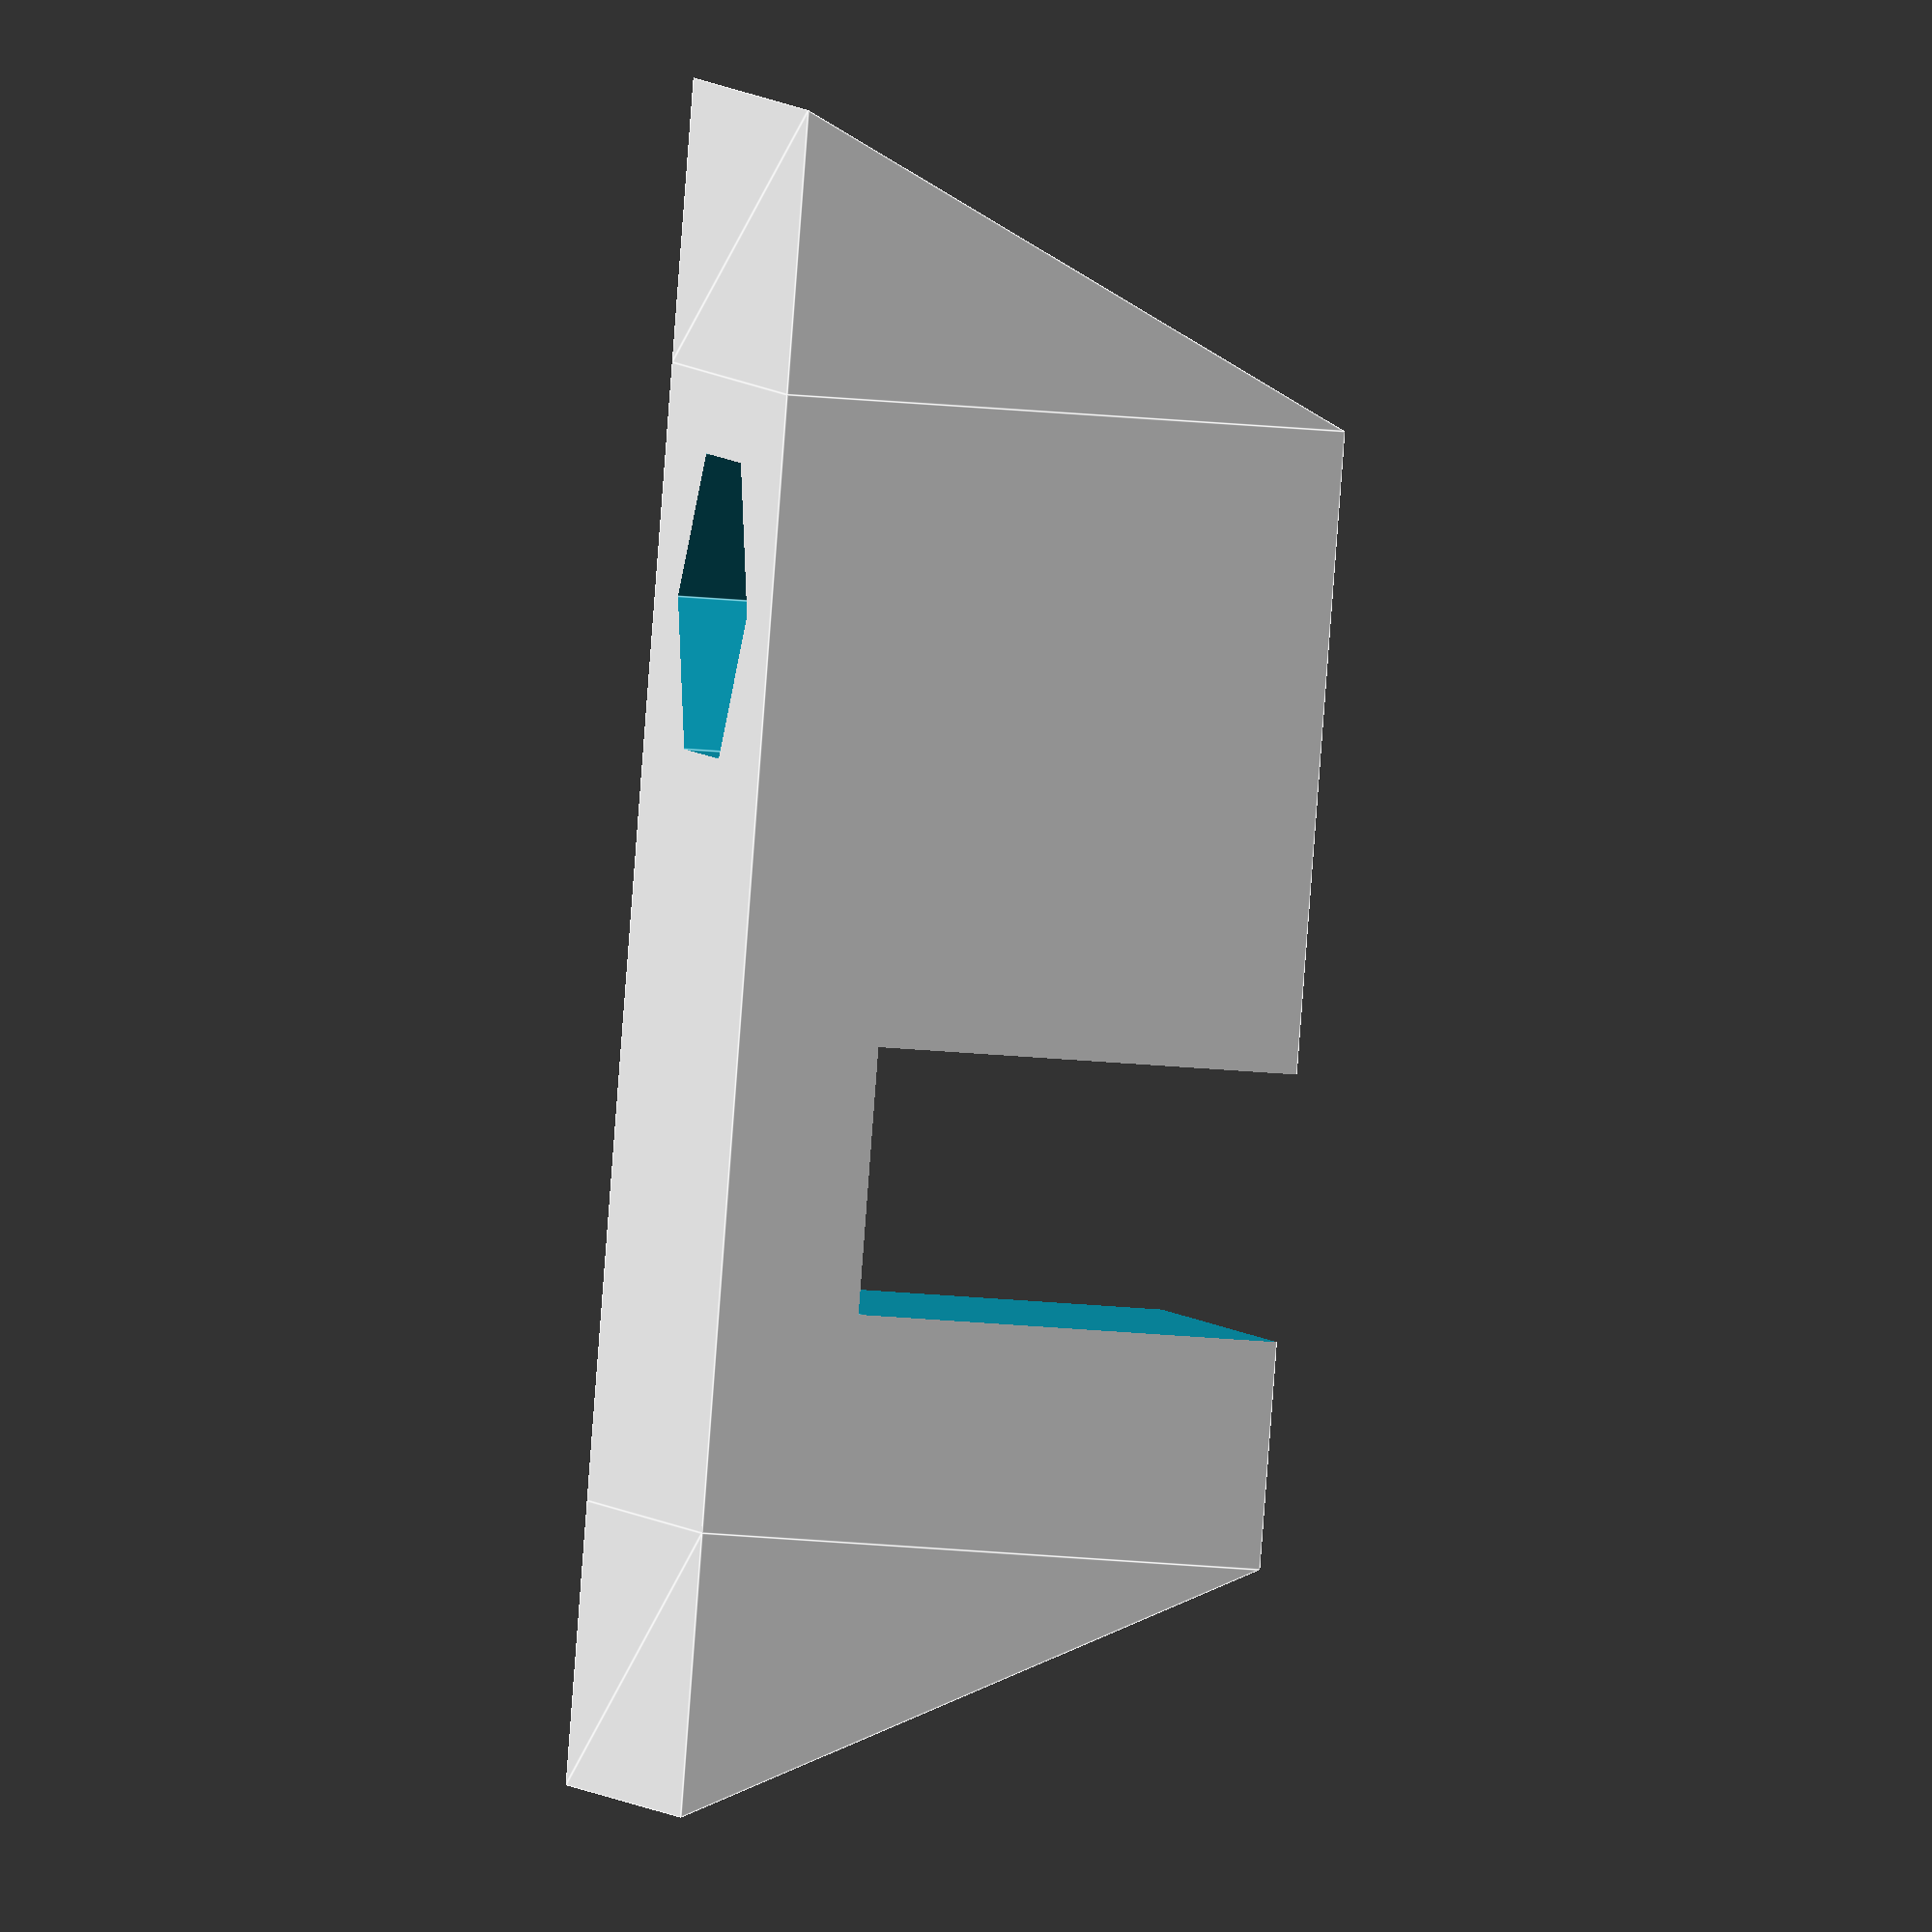
<openscad>
//
// Vanity bracket
//
//


len = 0.5;			/* length in X */

hole_dia = 0.130;		/* 4-40 clearance */

nut_dia = 0.255;		/* hex cutout for 4-40 nut */
nut_clear = 0.300;		/* clearance for nut */
nut_thick = 0.100;		/* nut thickness */

$fn=64;

// triangular prism from web
module prism(l, w, h) {
       polyhedron(points=[
               [0,0,h],           // 0    front top corner
               [0,0,0],[w,0,0],   // 1, 2 front left & right bottom corners
               [0,l,h],           // 3    back top corner
               [0,l,0],[w,l,0]    // 4, 5 back left & right bottom corners
       ], faces=[ // points for all faces must be ordered clockwise when looking in
               [0,2,1],    // top face
               [3,4,5],    // base face
               [0,1,4,3],  // h face
               [1,2,5,4],  // w face
               [0,3,5,2],  // hypotenuse face
       ]);
}


// experimentally, this seems to produce correct output
// for the cura slicer
scal = 0.254;


scale( [scal, scal, scal]) {
  difference() {
       cube( [len, 1, .5]);
       translate( [-0.1, 0.2, 0.125])
  	  cube( [len + 0.2, 0.235, .5]);


       translate( [len/2, 0.8, -0.1]) {
	  $fn = 6;
	  cylinder( h=nut_thick+0.1, d=nut_clear);
       }

       translate( [len/2, 0.8, -0.1]) {
  	  cylinder( h=1.2, d=hole_dia);
	  translate( [0, 0, 0.5])
	  cylinder( h=nut_thick+0.1, d=nut_clear);
       }
  }
  
  rotate( [0, 0, 270])
      prism( len, .25, .5);
      translate( [len, 1, 0])
  rotate( [0, 0, 90])
      prism( len, .25, .5);
}

</openscad>
<views>
elev=17.4 azim=339.7 roll=257.6 proj=o view=edges
</views>
